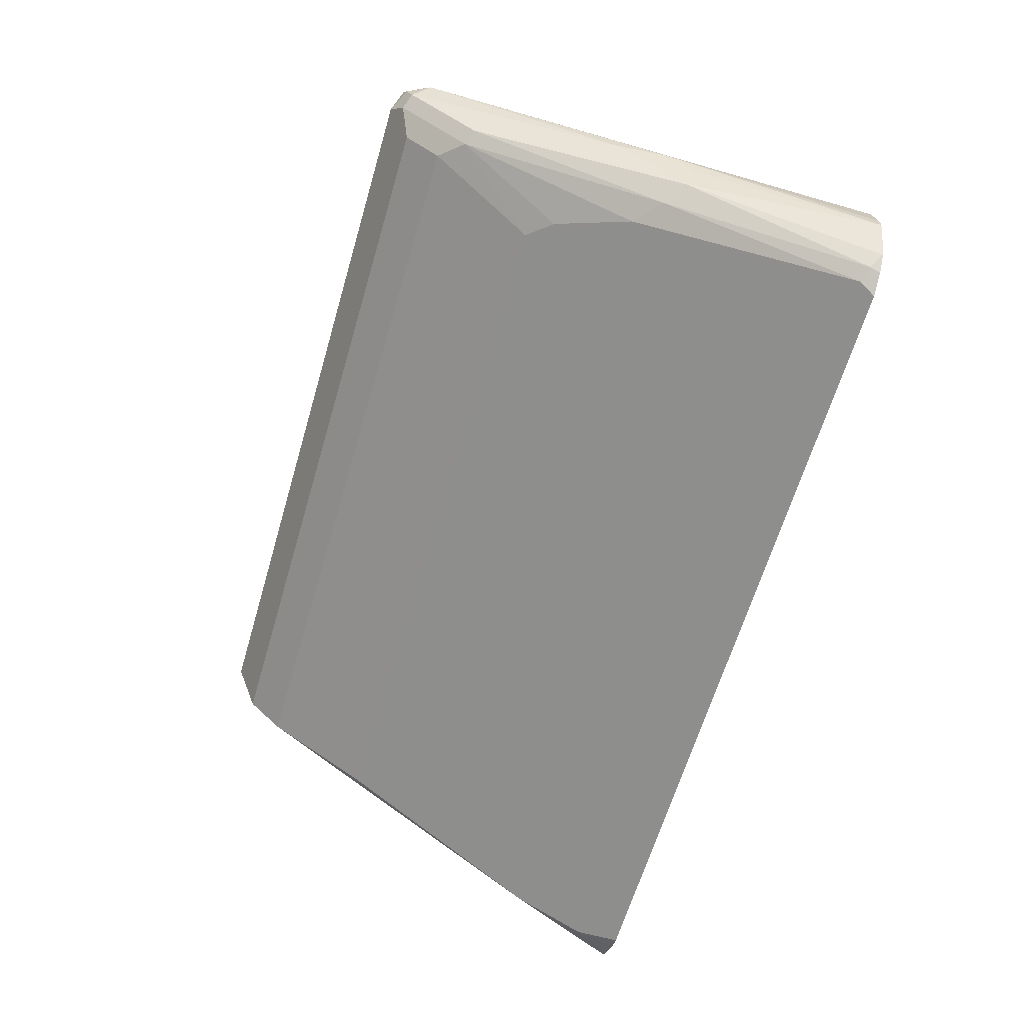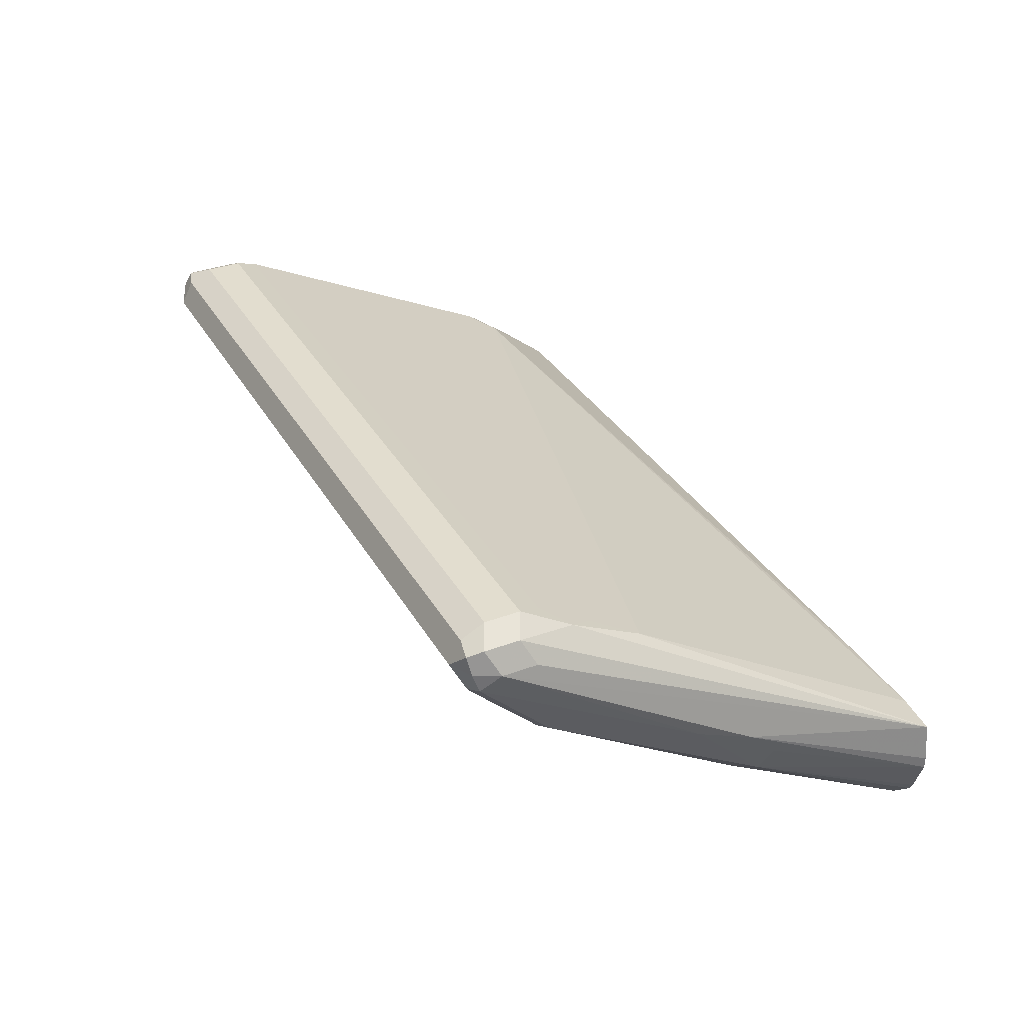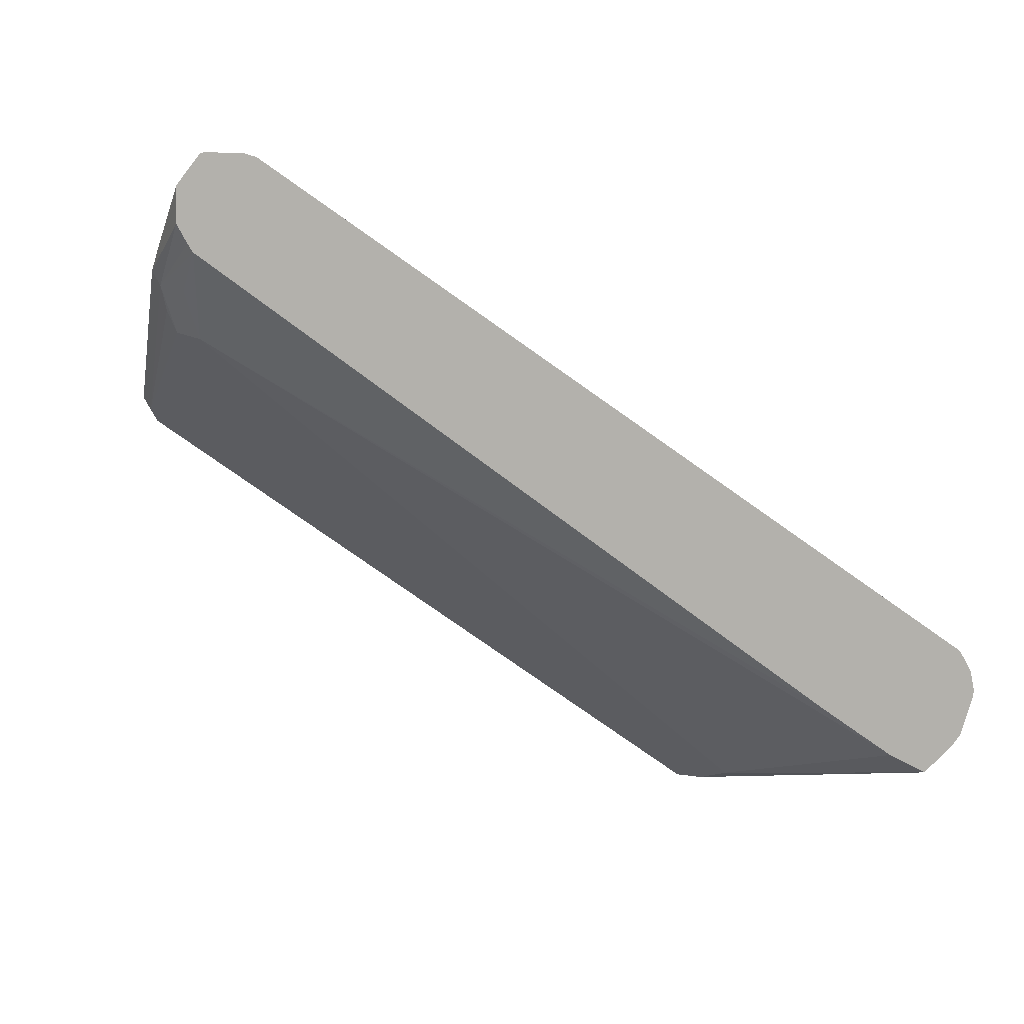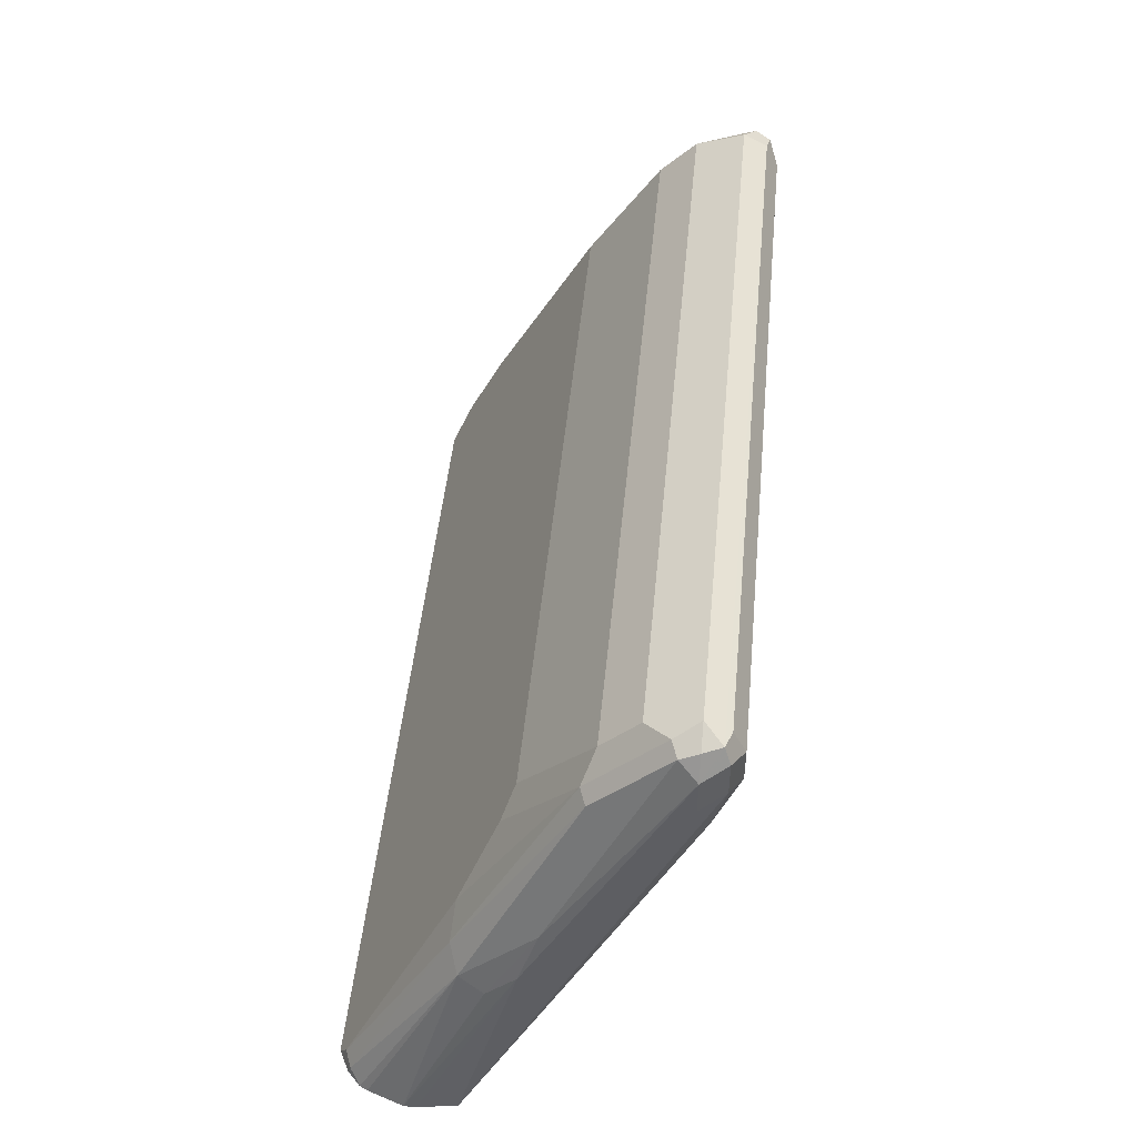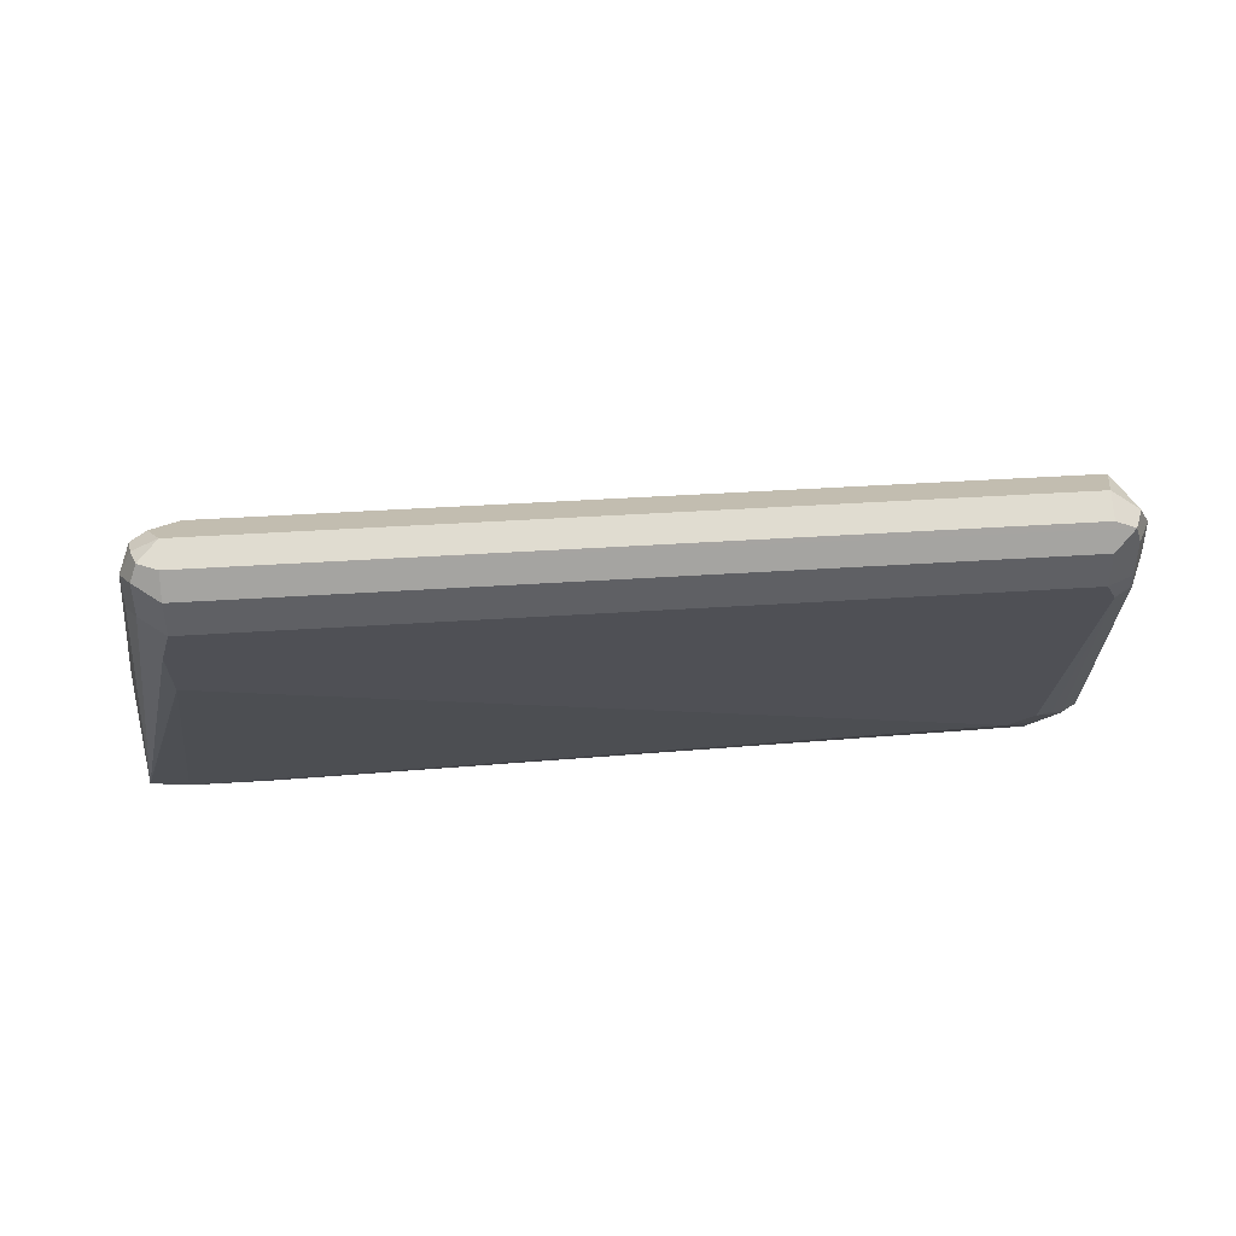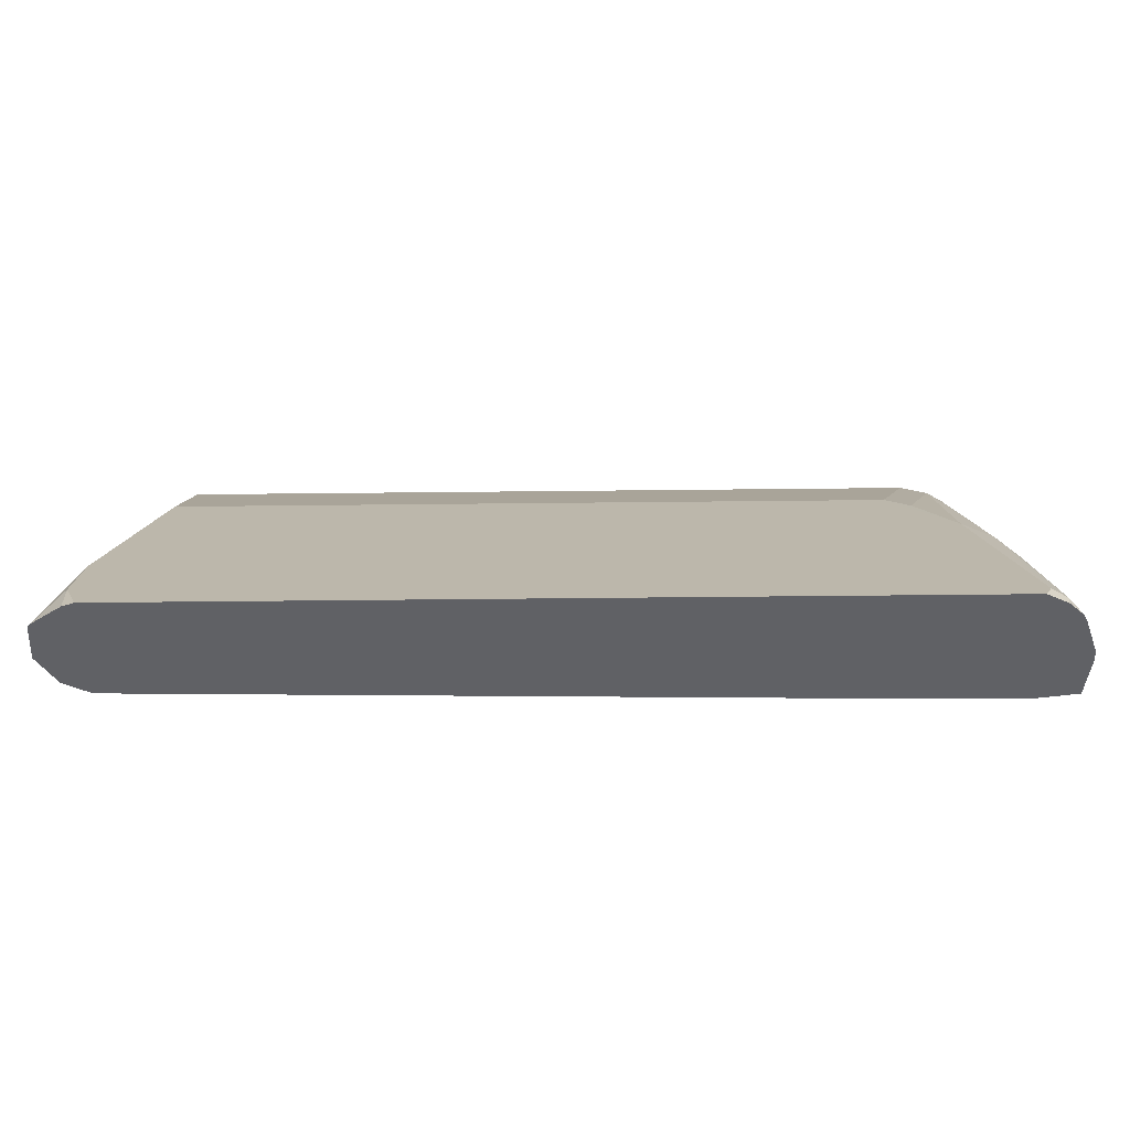
<metadata>
{"format":"obj","ext":"obj","renderer":"f3d","projection":"perspective","resolution":1024,"background":"white","views":[{"elev":-63.3,"azim":-106.3,"up":"+Z"},{"elev":35.0,"azim":-116.4,"up":"+Z"},{"elev":-79.1,"azim":144.9,"up":"+Y"},{"elev":48.0,"azim":-84.5,"up":"+Y"},{"elev":43.6,"azim":-4.4,"up":"+Y"},{"elev":-49.0,"azim":-179.3,"up":"+Y"}]}
</metadata>
<code>
v -0.2174 0.5578 0.0578
v -0.2174 0.5578 0.05195
v -0.2148 0.5578 0.07639
v -0.2077 0.6579 0.1039
v -0.2114 0.5578 0.03464
v -0.2077 0.6438 0.08981
v -0.2034 0.6492 0.07791
v -0.1963 0.5578 0.07894
v -0.1789 0.704 0.1616
v -0.1789 0.7387 0.1789
v -0.1846 0.7675 0.1847
v -0.1904 0.7617 0.1731
v -0.1904 0.779 0.1731
v -0.2034 0.6838 0.1125
v -0.2094 0.5578 0.03082
v -0.1926 0.6579 0.07359
v -0.2034 0.5627 0.02598
v -0.1861 0.7877 0.1645
v -0.1861 0.7531 0.1298
v -0.1558 0.5578 0.07894
v 0.1847 0.6002 0.1096
v -0.1731 0.7271 0.1731
v 0.1385 0.6925 0.1558
v -0.1673 0.7502 0.1847
v -0.1731 0.7617 0.1904
v -0.1846 0.7848 0.1847
v -0.1818 0.792 0.1818
v -0.1846 0.7906 0.1731
v -0.2026 0.5578 0.02437
v -0.1962 0.5655 0.02309
v -0.1789 0.756 0.127
v -0.1789 0.6694 0.07503
v -0.1923 0.5578 0.01922
v -0.2001 0.5578 0.02309
v -0.1731 0.7964 0.1731
v -0.1789 0.7906 0.1616
v 0.2058 0.5578 0.07116
v 0.2019 0.5829 0.09234
v 0.2135 0.5944 0.09811
v 0.1962 0.6117 0.1154
v 0.1904 0.6925 0.1558
v 0.1904 0.7271 0.1731
v 0.1962 0.7502 0.1847
v -0.1731 0.779 0.1904
v 0.1904 0.7617 0.1904
v -0.1731 0.7906 0.1847
v 0.1904 0.7906 0.1847
v 0.1904 0.7964 0.1731
v -0.1673 0.7675 0.1327
v -0.15 0.7156 0.09811
v -0.1616 0.704 0.09234
v -0.1673 0.6463 0.06348
v 0.1847 0.6694 0.07503
v 0.2058 0.5578 0.01922
v -0.1673 0.7848 0.15
v 0.2101 0.5578 0.06927
v 0.2056 0.6059 0.1082
v 0.2191 0.5578 0.06476
v 0.2207 0.5973 0.09523
v 0.2034 0.7531 0.1818
v 0.2019 0.7617 0.1847
v 0.1904 0.779 0.1904
v 0.1991 0.7877 0.1861
v 0.2019 0.7906 0.1789
v 0.1991 0.7877 0.1645
v 0.1962 0.7848 0.15
v 0.1962 0.7675 0.1327
v 0.1962 0.7156 0.09811
v 0.1962 0.6463 0.06348
v 0.2135 0.6117 0.04617
v 0.2135 0.5771 0.02886
v 0.2115 0.5578 0.02113
v 0.2284 0.5578 0.05026
v 0.225 0.6059 0.08658
v 0.2077 0.7617 0.1731
v 0.2019 0.779 0.1847
v 0.2077 0.779 0.1731
v 0.2048 0.7762 0.1587
v 0.2048 0.7589 0.1414
v 0.2222 0.6031 0.05484
v 0.2275 0.5578 0.03221
v 0.226 0.5578 0.03082
v 0.2164 0.5627 0.02598
v 0.2173 0.5578 0.025
v 0.225 0.6059 0.06927
v 0.2077 0.7617 0.1558
v 0.2077 0.7444 0.1385
v 0.225 0.5886 0.05195
f 1 2 5
f 40 57 43
f 41 43 42
f 43 59 60
f 43 60 61
f 43 61 45
f 44 62 63
f 44 63 46
f 45 61 76
f 45 76 63
f 45 63 62
f 46 63 47
f 47 63 48
f 48 63 64
f 48 64 65
f 48 65 66
f 49 55 66
f 49 66 67
f 40 43 41
f 39 43 57
f 39 59 43
f 39 58 59
f 31 49 50
f 31 50 51
f 31 51 32
f 32 52 33
f 32 51 50
f 32 50 68
f 32 68 53
f 32 53 69
f 49 67 68
f 32 69 52
f 33 69 54
f 35 48 66
f 35 66 55
f 35 55 36
f 37 56 39
f 37 39 38
f 39 57 40
f 39 56 58
f 33 52 69
f 49 68 50
f 53 68 69
f 54 69 70
f 70 82 71
f 71 82 83
f 71 83 72
f 73 81 85
f 73 85 74
f 74 77 75
f 74 85 77
f 77 85 88
f 70 81 82
f 77 88 80
f 77 86 78
f 78 86 87
f 78 87 79
f 79 87 80
f 80 88 81
f 80 87 86
f 81 88 85
f 82 84 83
f 77 80 86
f 31 55 49
f 70 80 81
f 67 70 68
f 54 70 71
f 54 71 72
f 58 73 59
f 59 73 74
f 59 74 75
f 59 75 60
f 60 75 61
f 61 75 77
f 68 70 69
f 61 77 76
f 63 77 64
f 64 77 65
f 65 77 66
f 66 77 78
f 66 78 67
f 67 78 79
f 67 79 80
f 67 80 70
f 63 76 77
f 31 36 55
f 72 83 84
f 27 48 35
f 3 9 10
f 3 10 11
f 3 11 12
f 3 12 13
f 3 13 4
f 4 14 6
f 4 13 14
f 5 7 15
f 6 14 7
f 7 16 17
f 7 17 15
f 7 14 18
f 7 18 19
f 7 19 16
f 8 20 21
f 8 21 9
f 9 22 10
f 3 8 9
f 2 7 5
f 2 6 7
f 2 4 6
f 30 32 33
f 1 5 15
f 1 15 29
f 1 29 34
f 1 34 33
f 1 33 54
f 1 54 72
f 1 72 84
f 9 21 23
f 1 82 81
f 1 73 58
f 1 58 56
f 1 56 37
f 1 37 20
f 1 20 8
f 1 8 3
f 1 3 4
f 1 4 2
f 1 81 73
f 9 23 22
f 1 84 82
f 10 42 43
f 18 31 19
f 20 37 21
f 21 37 38
f 21 38 39
f 21 39 40
f 21 40 41
f 21 41 23
f 22 23 41
f 18 36 31
f 22 41 42
f 24 45 25
f 25 45 62
f 26 44 27
f 27 35 28
f 27 44 46
f 27 46 47
f 10 22 42
f 27 47 48
f 24 43 45
f 18 35 36
f 25 62 44
f 17 34 29
f 18 28 35
f 10 43 24
f 10 25 11
f 11 25 44
f 10 24 25
f 11 26 13
f 11 13 12
f 13 26 27
f 13 27 28
f 11 44 26
f 13 18 14
f 15 17 29
f 16 30 17
f 16 19 31
f 16 31 32
f 16 32 30
f 17 30 33
f 13 28 18
f 17 33 34

</code>
